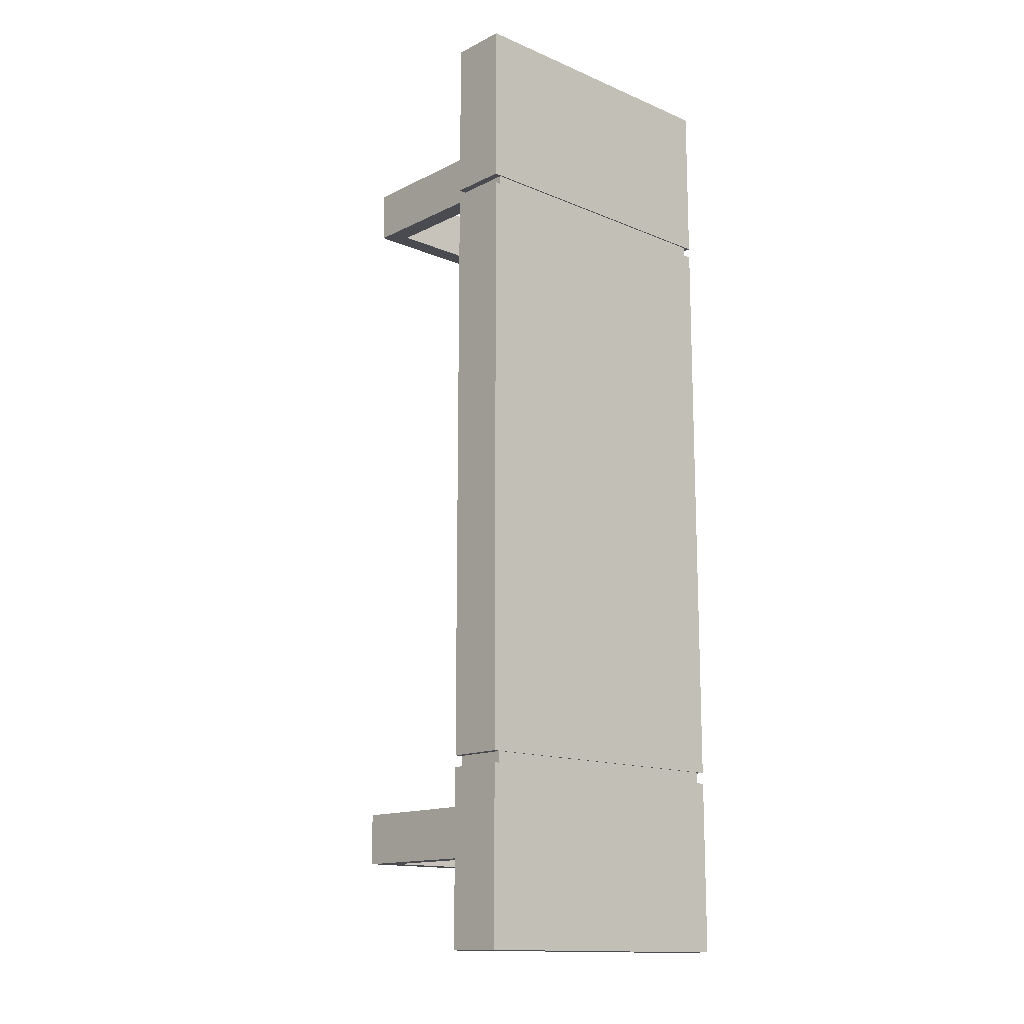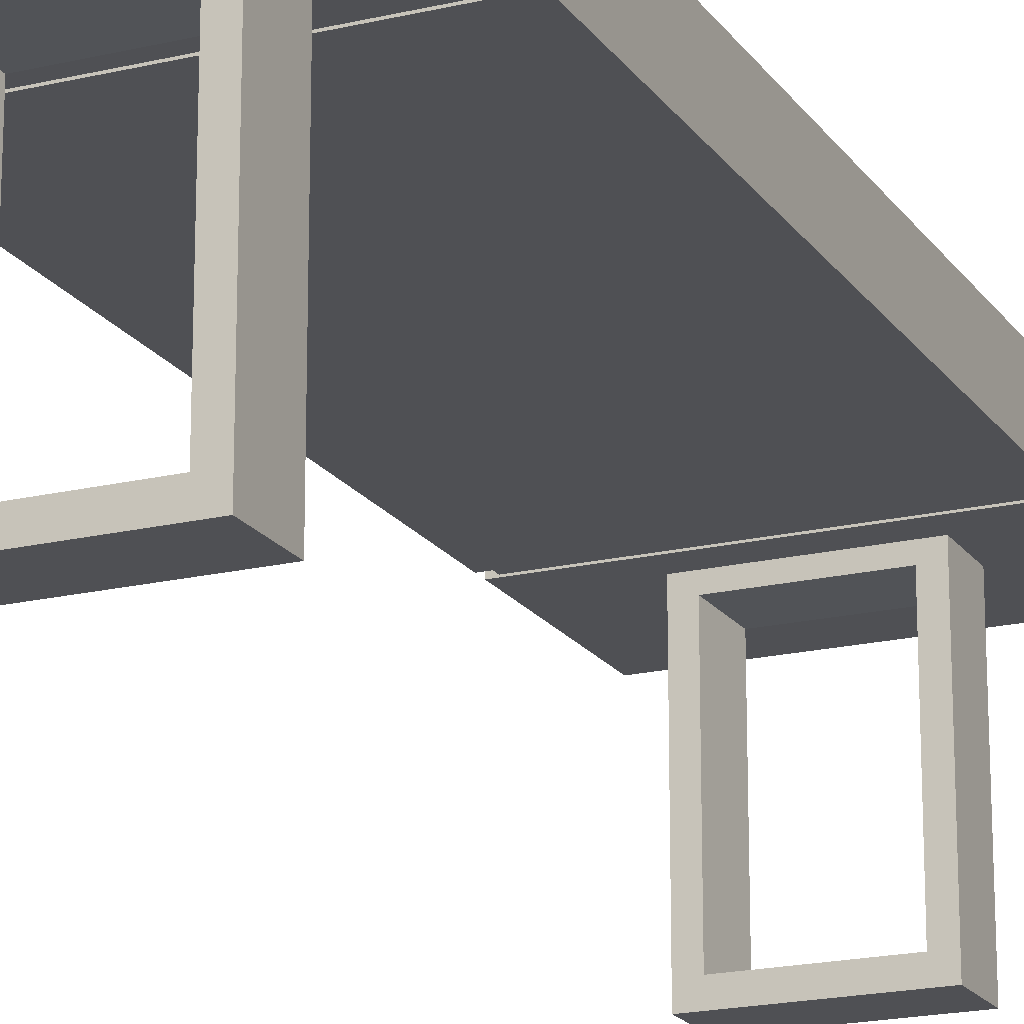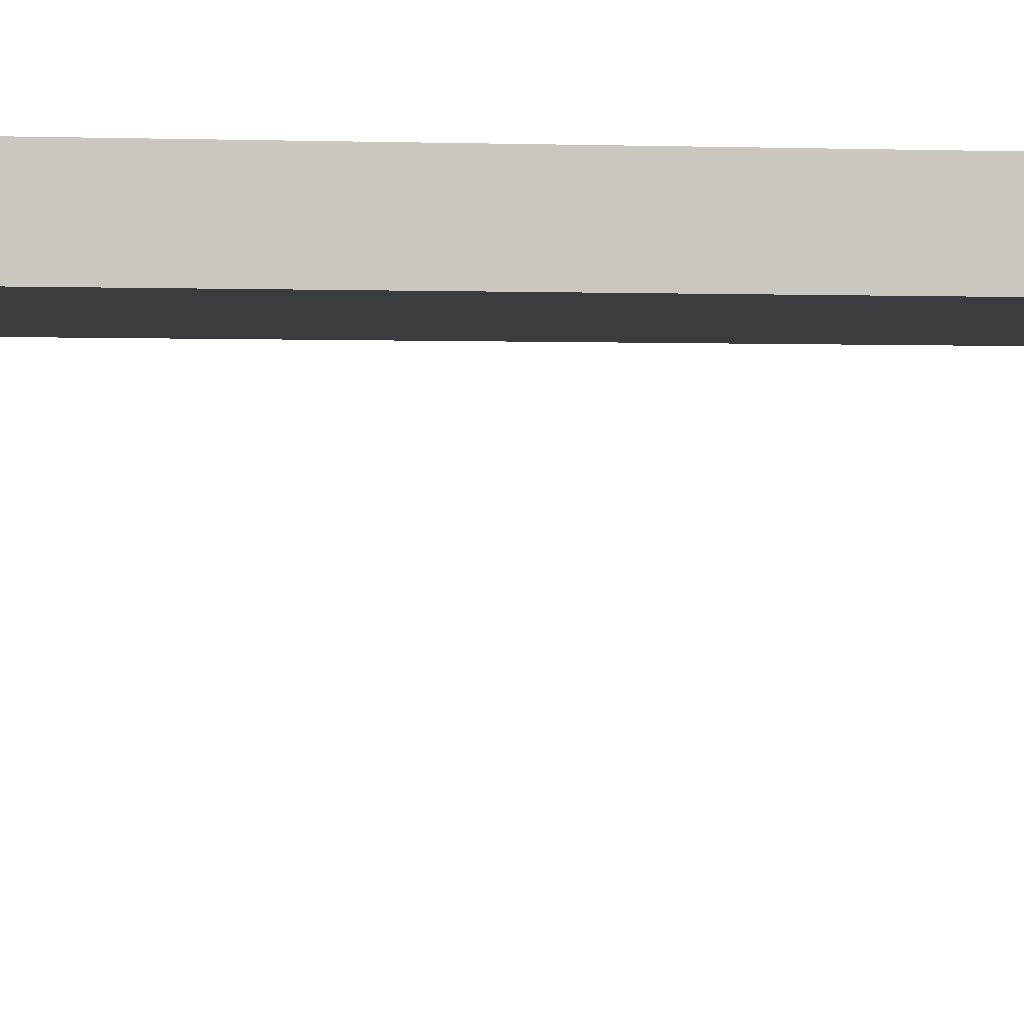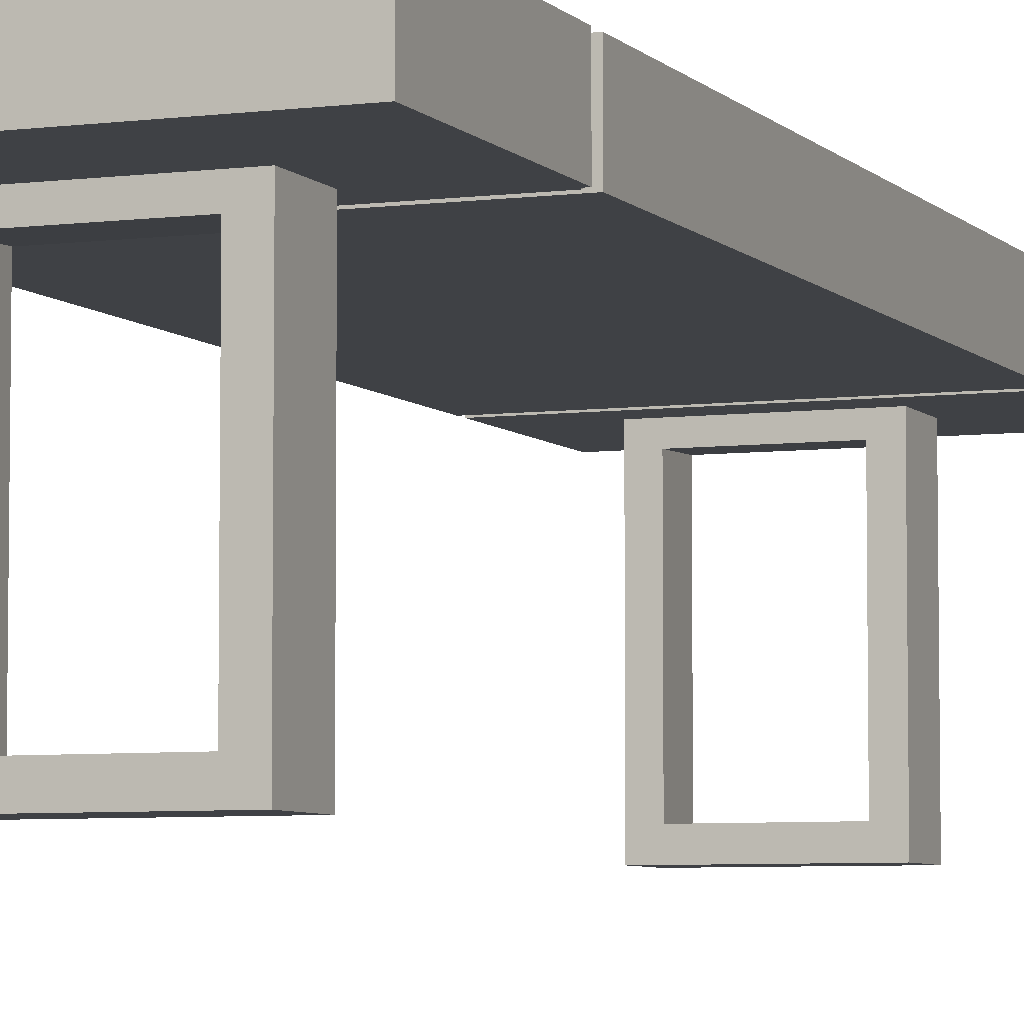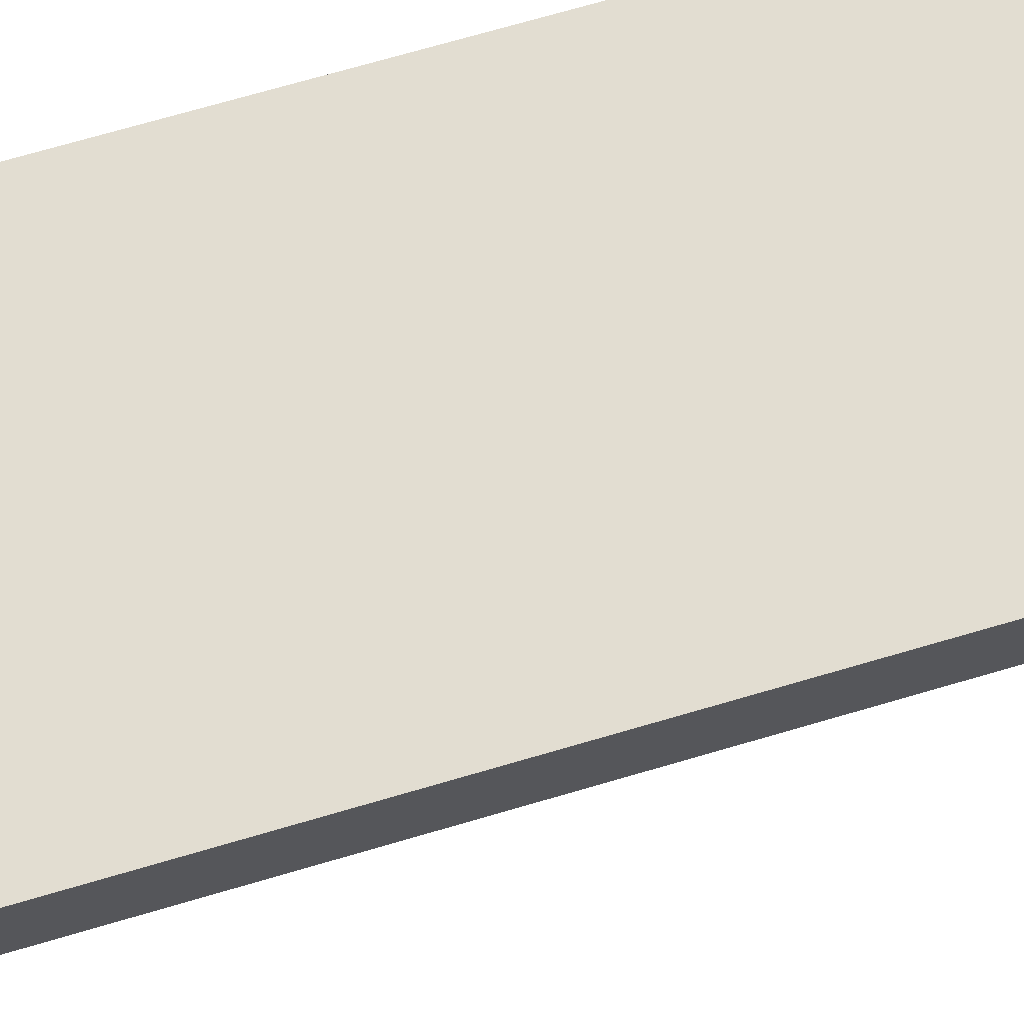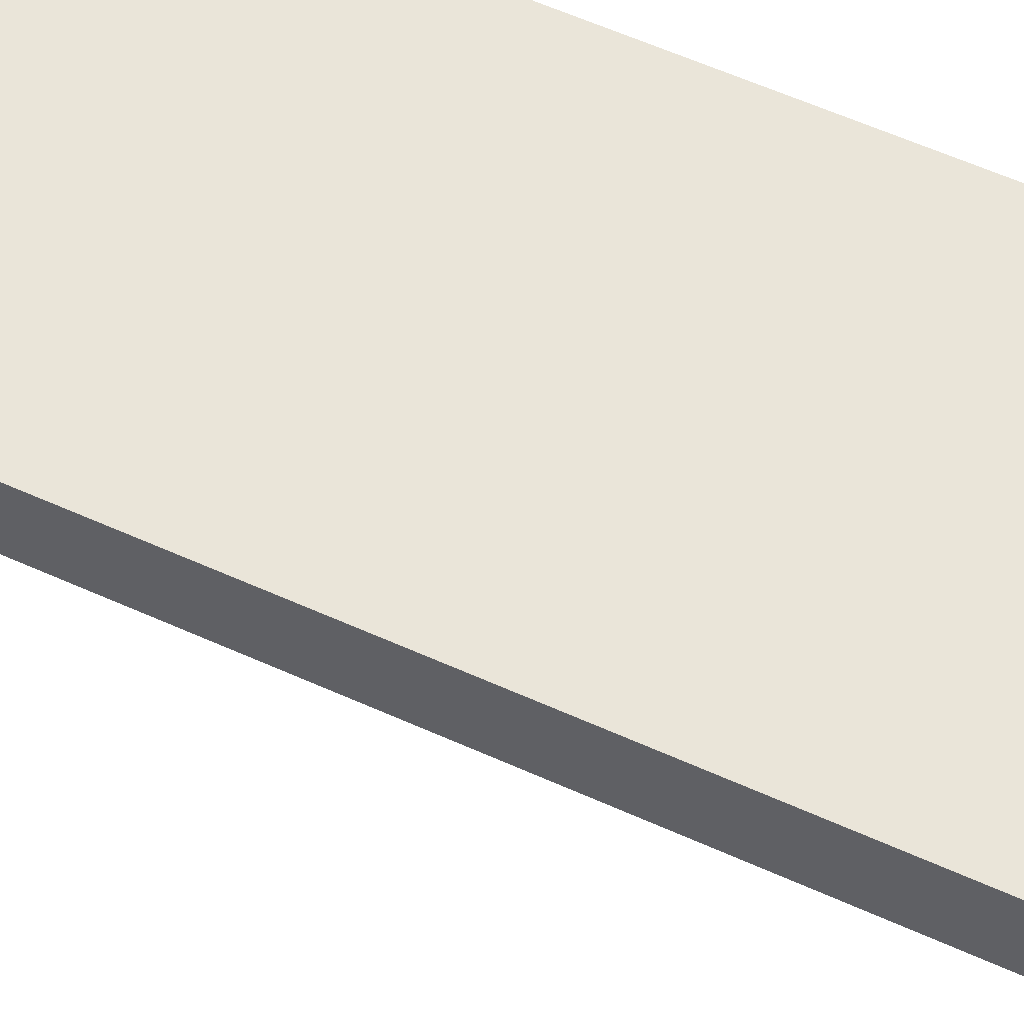
<metadata>
{"format":"obj","ext":"obj","renderer":"f3d","projection":"perspective","resolution":1024,"background":"white","views":[{"elev":-14.4,"azim":137.4,"up":"+Z"},{"elev":-19.1,"azim":24.3,"up":"+Y"},{"elev":-1.6,"azim":82.0,"up":"+Y"},{"elev":-5.7,"azim":-158.2,"up":"+Y"},{"elev":68.6,"azim":-106.6,"up":"+Y"},{"elev":58.0,"azim":115.2,"up":"+Y"}]}
</metadata>
<code>
o Cube.002_Cube.003
v -0.7405 1.063 3.78
v -0.7405 1.337 3.78
v -0.7405 1.063 -0.7401
v -0.7405 1.337 -0.7401
v 0.6869 1.063 3.78
v 0.6869 1.337 3.78
v 0.6869 1.063 -0.7401
v 0.6869 1.337 -0.7401
v -0.7405 1.337 3.007
v -0.7405 1.063 3.007
v 0.6869 1.337 3.007
v 0.6869 1.063 3.007
v -0.7405 1.337 0.09263
v 0.6869 1.063 0.09263
v -0.7405 1.063 0.09263
v 0.6869 1.337 0.09263
v -0.7405 1.063 2.96
v 0.6869 1.337 2.96
v -0.7405 1.337 2.96
v 0.6869 1.063 2.96
v -0.7405 1.337 0.1472
v 0.6869 1.063 0.1472
v -0.7405 1.063 0.1472
v 0.6869 1.337 0.1472
v -0.7043 1.07 2.96
v -0.7043 1.07 3.007
v 0.6506 1.33 2.96
v 0.6506 1.33 3.007
v -0.7043 1.33 3.007
v 0.6506 1.07 3.007
v -0.7043 1.33 0.1472
v -0.7043 1.33 0.09263
v 0.6506 1.07 0.1472
v 0.6506 1.07 0.09263
v 0.6506 1.33 0.09263
v -0.7043 1.07 0.09263
v -0.7043 1.33 2.96
v 0.6506 1.07 2.96
v -0.7043 1.07 0.1472
v 0.6506 1.33 0.1472
f 13 4 3 15
f 4 8 7 3
f 11 6 5 12
f 6 2 1 5
f 15 3 7 14
f 16 8 4 13
f 6 11 9 2
f 1 10 12 5
f 17 20 38 25
f 2 9 10 1
f 8 16 14 7
f 11 12 30 28
f 24 22 33 40
f 16 13 32 35
f 19 17 25 37
f 12 10 26 30
f 14 16 35 34
f 24 18 20 22
f 9 11 28 29
f 19 21 23 17
f 17 23 22 20
f 18 24 21 19
f 27 28 30 38
f 40 35 32 31
f 39 36 34 33
f 31 32 36 39
f 29 37 25 26
f 26 25 38 30
f 28 27 37 29
f 35 40 33 34
f 15 14 34 36
f 23 21 31 39
f 10 9 29 26
f 18 19 37 27
f 13 15 36 32
f 22 23 39 33
f 20 18 27 38
f 21 24 40 31
o Cube.001_Cube.002
v -0.3383 0.01916 3.421
v -0.3383 1.117 3.421
v -0.3383 0.01916 3.171
v -0.3383 1.117 3.171
v 0.35 0.01916 3.421
v 0.35 1.117 3.421
v 0.35 0.01916 3.171
v 0.35 1.117 3.171
v -0.2599 0.1022 3.421
v -0.2599 1.002 3.421
v 0.2716 1.002 3.421
v 0.2716 0.1022 3.421
v -0.2432 0.9898 3.171
v -0.2432 0.1143 3.171
v 0.2549 0.9898 3.171
v 0.2549 0.1143 3.171
f 42 44 43 41
f 48 47 56 55
f 48 46 45 47
f 46 42 50 51
f 41 43 47 45
f 46 48 44 42
f 45 46 51 52
f 42 41 49 50
f 41 45 52 49
f 47 43 54 56
f 44 48 55 53
f 43 44 53 54
f 49 52 56 54
f 52 51 55 56
f 51 50 53 55
f 49 54 53 50
o Cube_Cube.001
v -0.3383 0.01916 -0.04608
v -0.3383 1.117 -0.04608
v -0.3383 0.01916 -0.2958
v -0.3383 1.117 -0.2958
v 0.35 0.01916 -0.04608
v 0.35 1.117 -0.04608
v 0.35 0.01916 -0.2958
v 0.35 1.117 -0.2958
v -0.2599 0.1022 -0.04608
v -0.2599 1.002 -0.04608
v 0.2716 1.002 -0.04608
v 0.2716 0.1022 -0.04608
v -0.2432 0.9898 -0.2958
v -0.2432 0.1143 -0.2958
v 0.2549 0.9898 -0.2958
v 0.2549 0.1143 -0.2958
f 58 60 59 57
f 64 63 72 71
f 64 62 61 63
f 62 58 66 67
f 57 59 63 61
f 62 64 60 58
f 61 62 67 68
f 58 57 65 66
f 57 61 68 65
f 63 59 70 72
f 60 64 71 69
f 59 60 69 70
f 65 68 72 70
f 68 67 71 72
f 67 66 69 71
f 65 70 69 66

</code>
